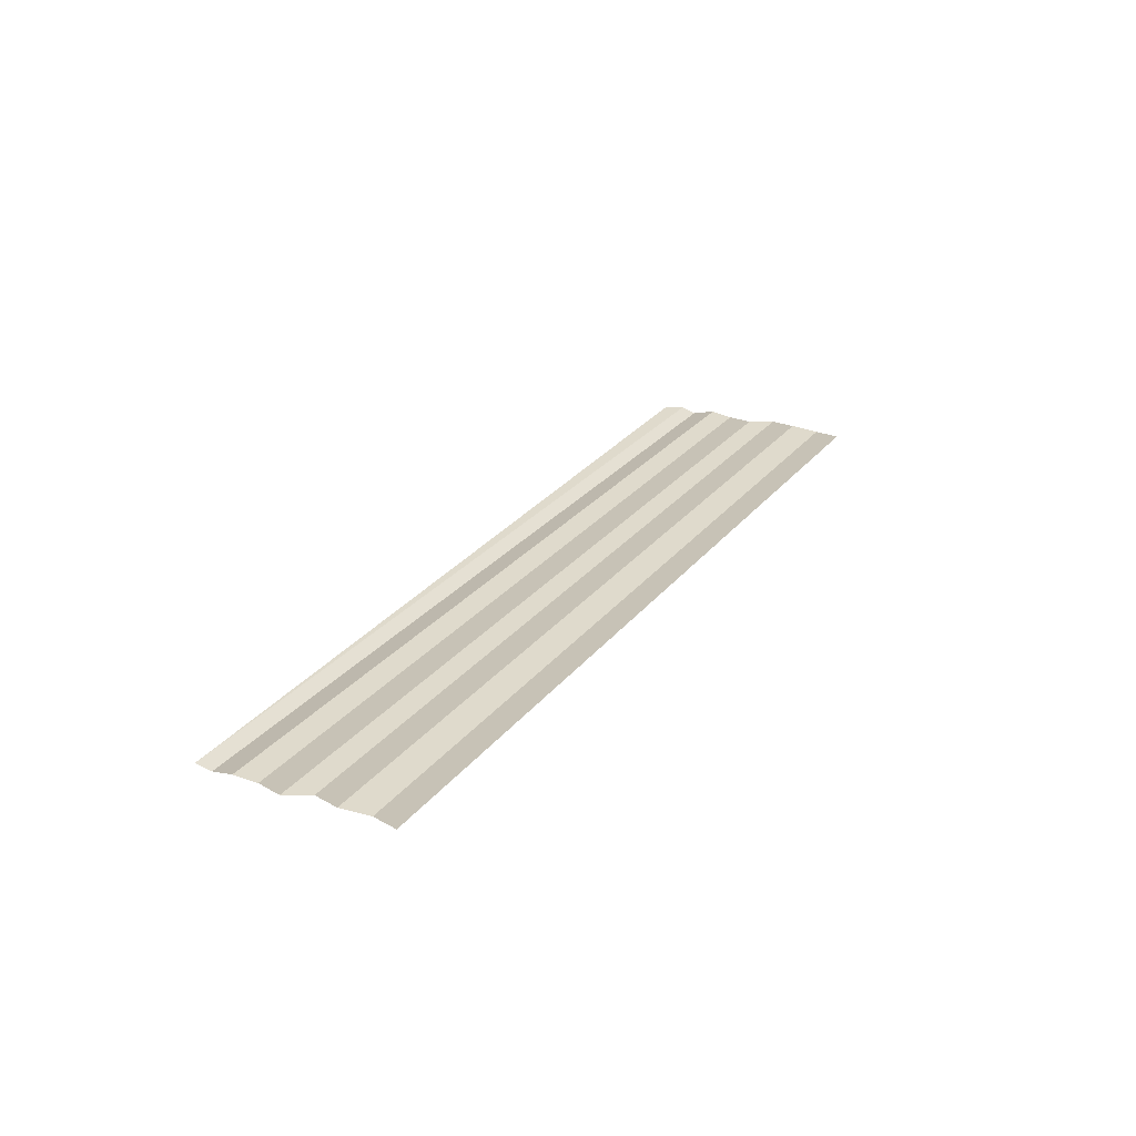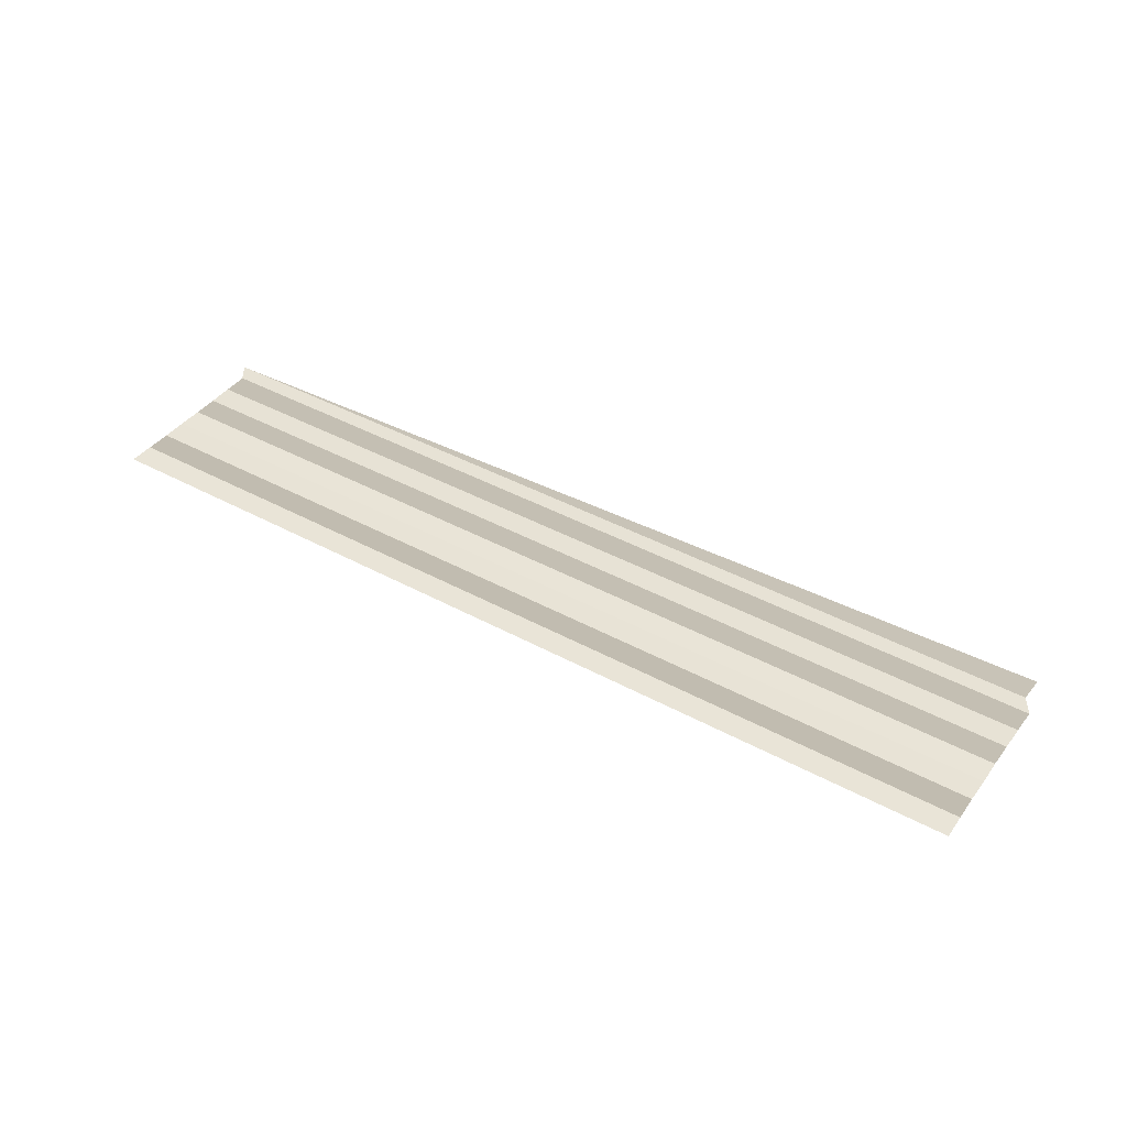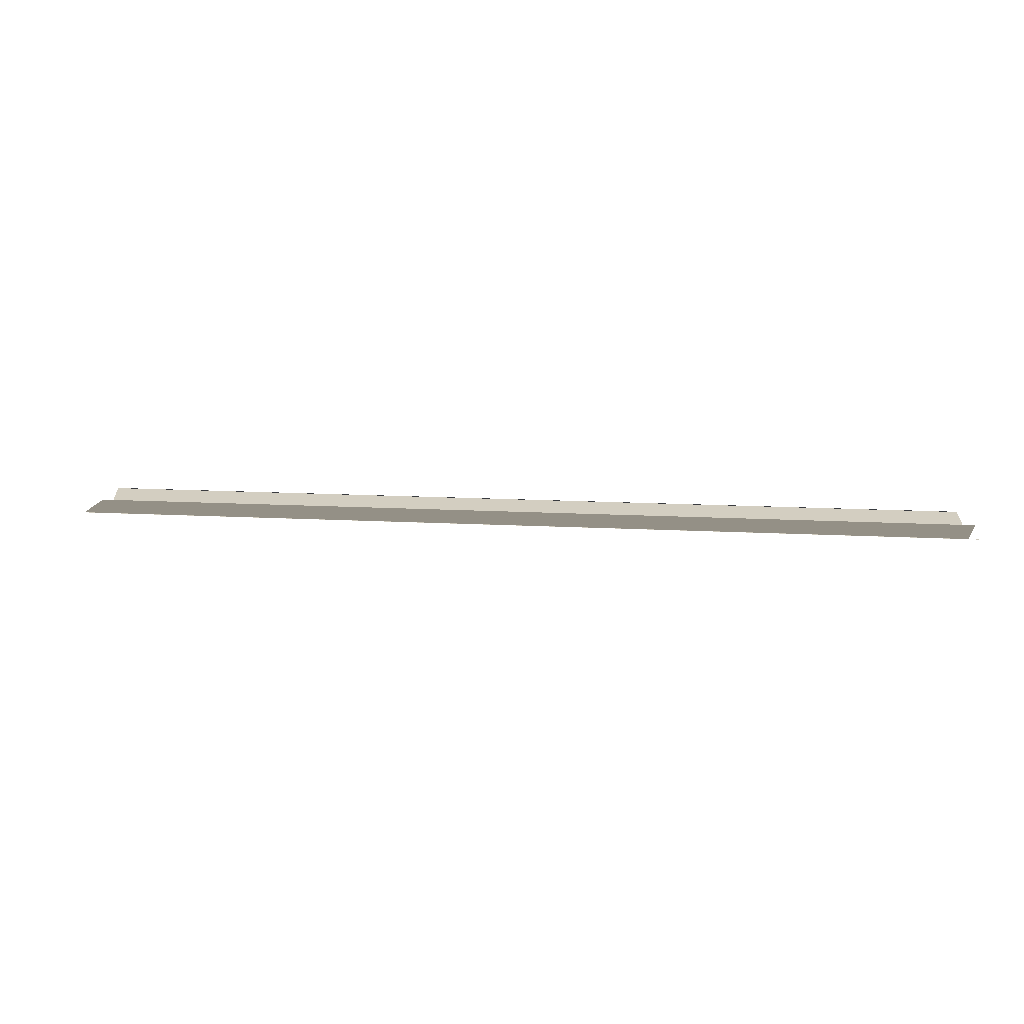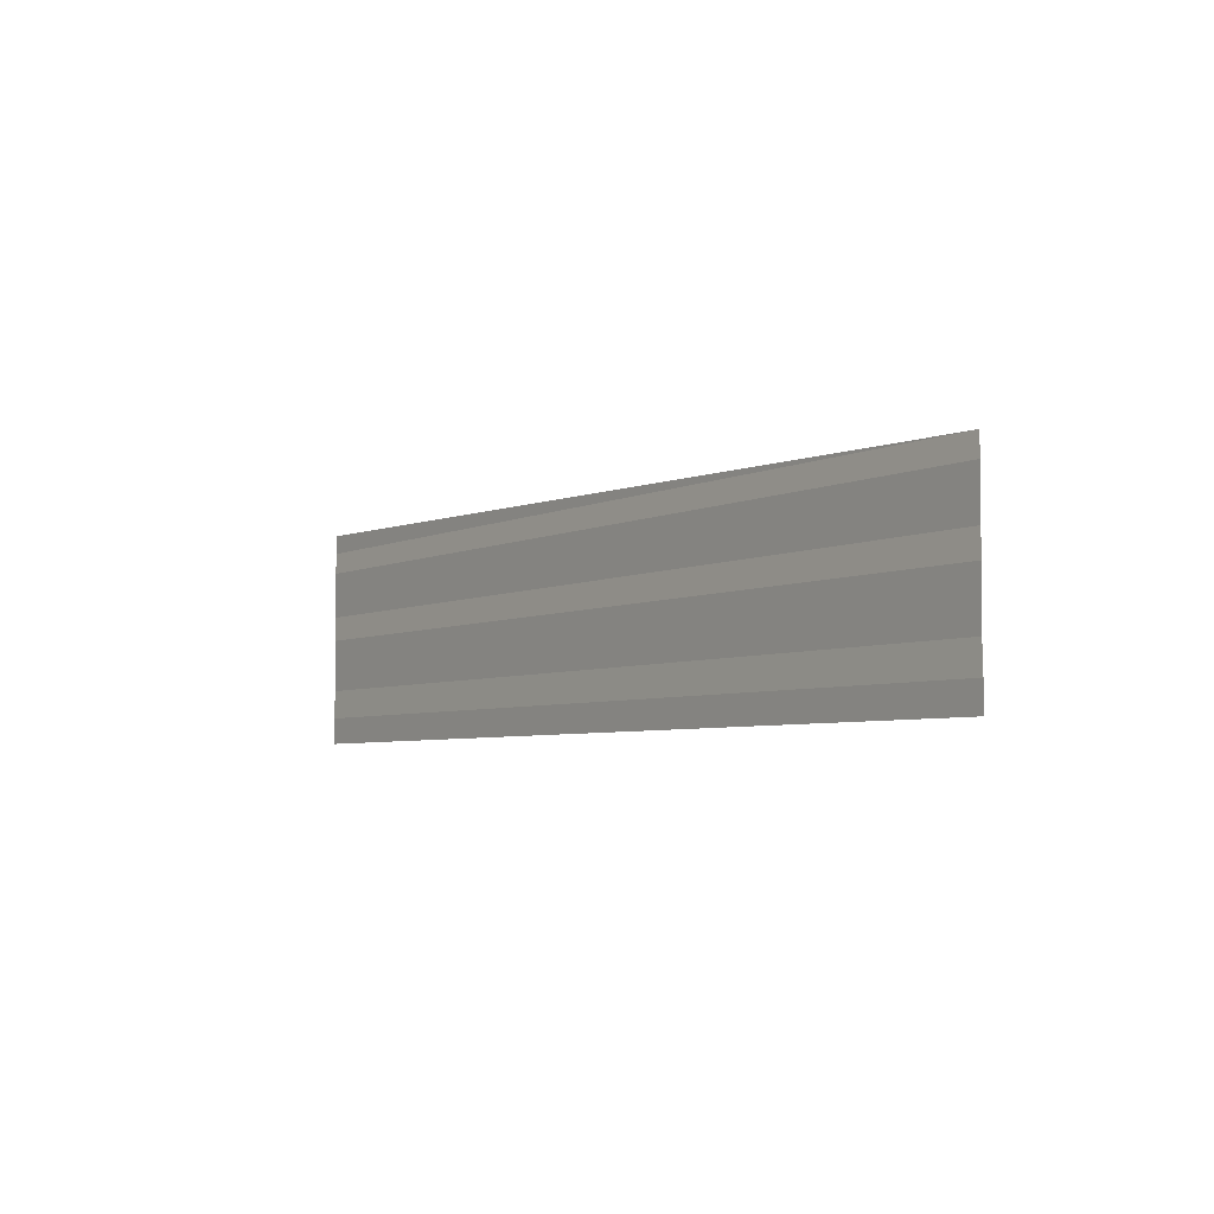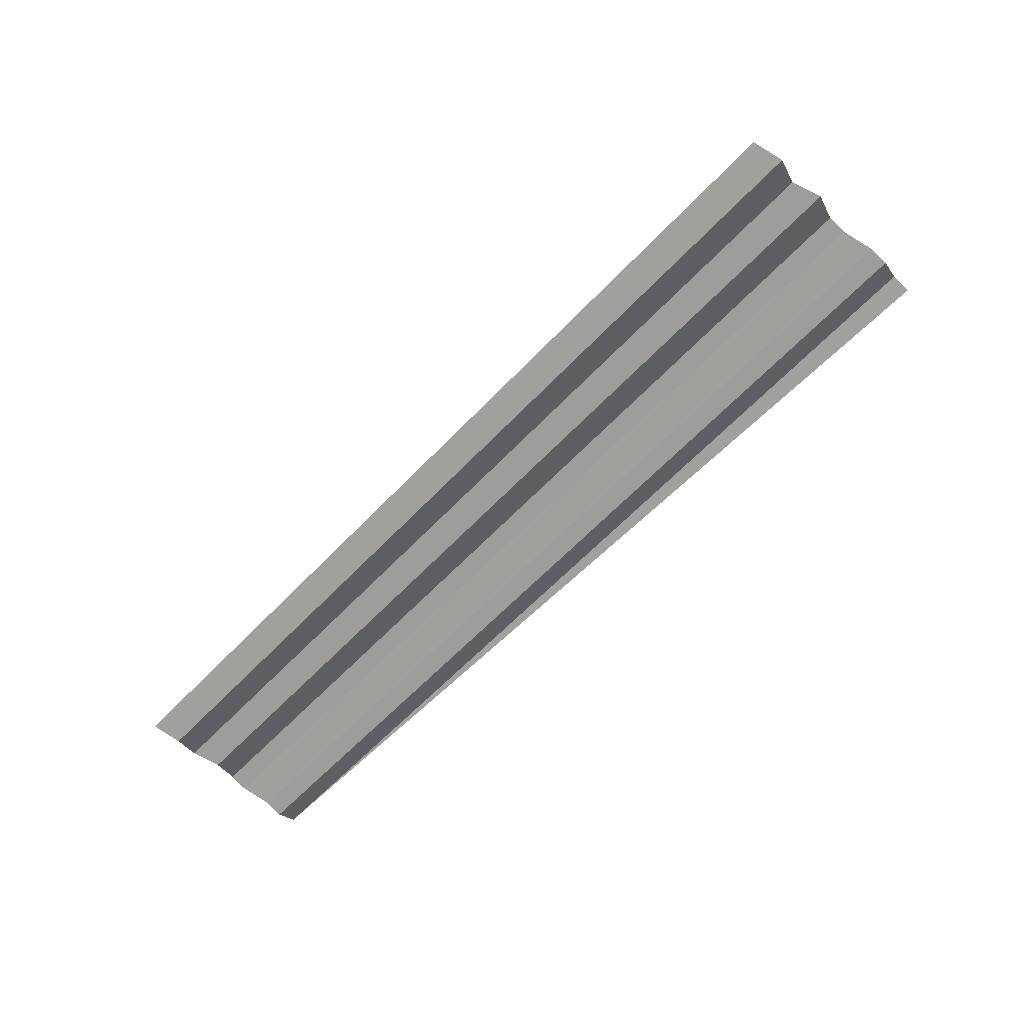
<metadata>
{"format":"obj","ext":"obj","renderer":"f3d","projection":"perspective","resolution":1024,"background":"white","views":[{"elev":24.8,"azim":117.8,"up":"+Y"},{"elev":43.1,"azim":-147.2,"up":"+Y"},{"elev":10.4,"azim":-172.5,"up":"+Y"},{"elev":-5.0,"azim":55.4,"up":"+Z"},{"elev":-62.7,"azim":-133.3,"up":"+Y"}]}
</metadata>
<code>
o 4422
v 2204 1859 9.069
v 2204 1859 9.069
v 2204 1859 9.069
v 2204 1859 9.069
v 2204 1859 9.069
v 2204 1859 9.069
v 2204 1859 9.069
v 2204 1859 9.069
v 2204 1859 9.069
v 2204 1859 9.069
v 2204 1859 9.069
v 2204 1859 9.069
v 2204 1859 9.069
v 2204 1859 9.069
v 2204 1859 9.069
v 2204 1859 9.069
v 2204 1859 9.069
v 2204 1859 9.069
v 2204 1859 9.069
v 2204 1859 9.069
v 2204 1859 9.069
v 2204 1859 9.069
v 2204 1859 9.07
v 2204 1859 9.07
v 2204 1859 9.069
v 2204 1859 9.069
v 2204 1859 9.07
v 2204 1859 9.07
v 2204 1859 9.07
v 2204 1859 9.07
v 2204 1859 9.07
v 2204 1859 9.07
v 2204 1859 9.07
v 2204 1859 9.07
v 2204 1859 9.07
v 2204 1859 9.07
v 2204 1859 9.07
v 2204 1859 9.07
v 2204 1859 9.07
v 2204 1859 9.07
v 2204 1859 9.07
v 2204 1859 9.07
v 2204 1859 9.07
v 2204 1859 9.07
v 2204 1859 9.07
v 2204 1859 9.07
v 2204 1859 9.07
v 2204 1859 9.07
v 2204 1859 9.07
v 2204 1859 9.07
v 2204 1859 9.07
v 2204 1859 9.07
v 2204 1859 9.07
v 2204 1859 9.07
v 2204 1859 9.07
v 2204 1859 9.07
v 2204 1859 9.07
v 2204 1859 9.07
v 2204 1859 9.071
v 2204 1859 9.07
v 2204 1859 9.071
v 2204 1859 9.07
v 2204 1859 9.07
v 2204 1859 9.071
v 2204 1859 9.07
v 2204 1859 9.071
v 2204 1859 9.071
v 2204 1859 9.071
v 2204 1859 9.071
v 2204 1859 9.071
v 2204 1859 9.071
v 2204 1859 9.071
v 2204 1859 9.071
v 2204 1859 9.071
v 2204 1859 9.071
v 2204 1859 9.071
v 2204 1859 9.071
f 1 2 3
f 3 4 5
f 6 7 8
f 8 9 10
f 11 12 13
f 13 14 15
f 16 17 18
f 18 19 20
f 21 22 23
f 24 22 23
f 25 26 23
f 24 27 28
f 28 29 30
f 31 22 32
f 31 33 34
f 34 35 36
f 37 38 39
f 39 40 41
f 42 43 44
f 44 45 46
f 47 48 49
f 49 50 51
f 52 53 54
f 54 55 56
f 57 58 59
f 59 60 61
f 62 63 64
f 64 65 66
f 67 68 69
f 70 68 69
f 71 72 69
f 70 73 74
f 75 68 76
f 75 77 74

</code>
